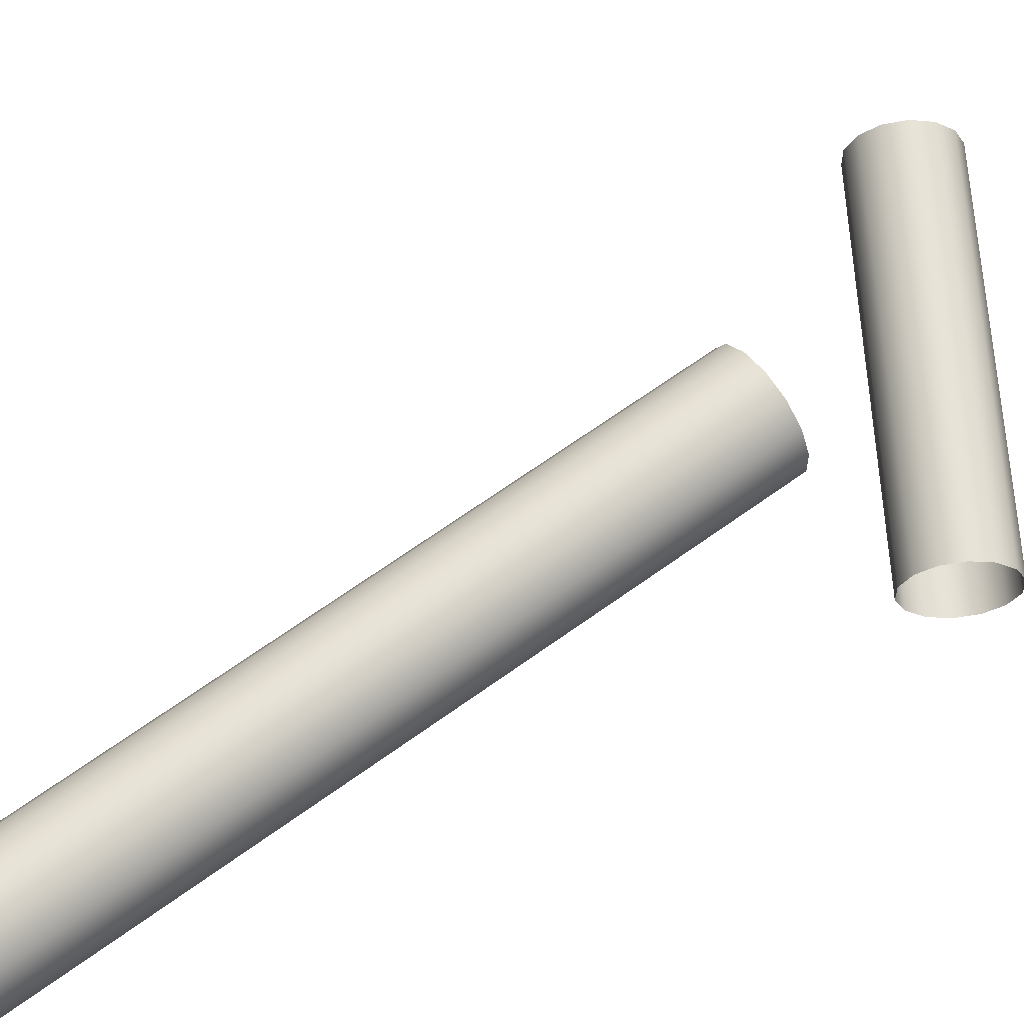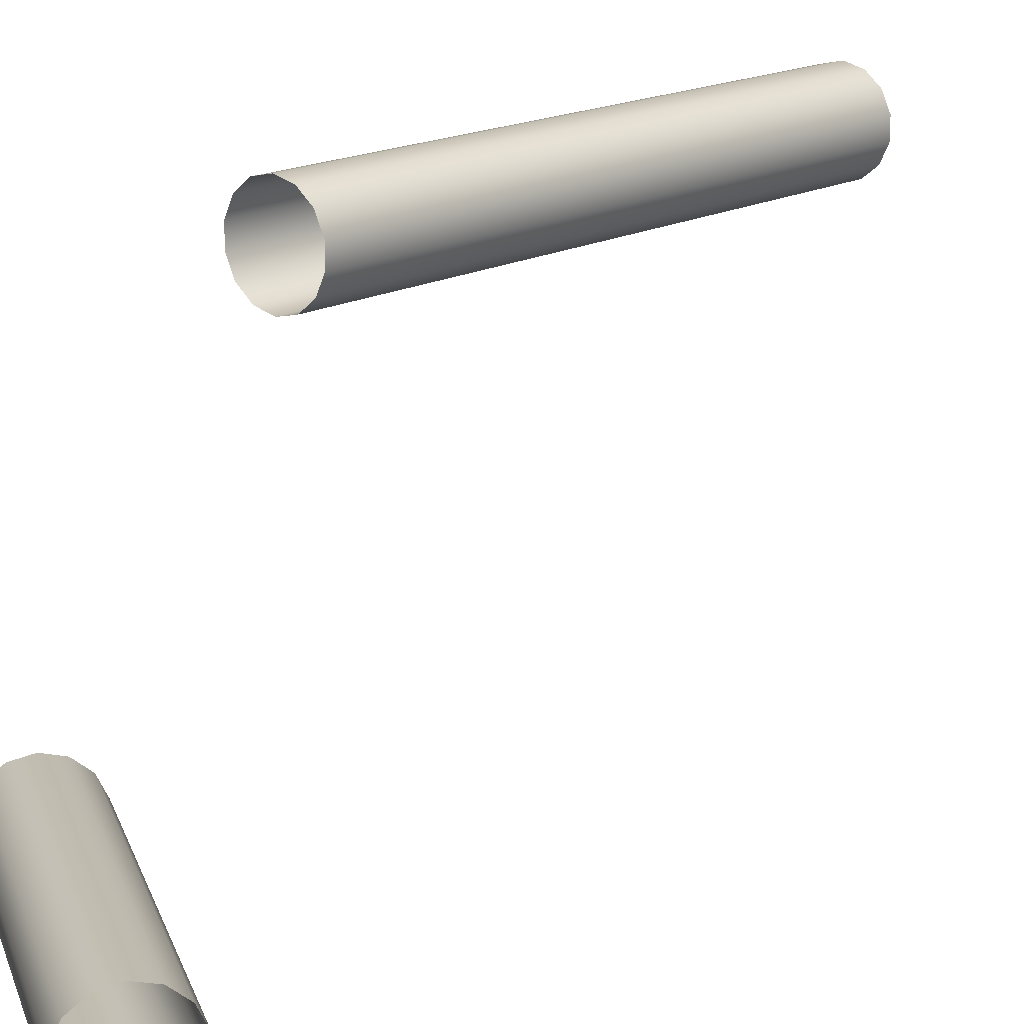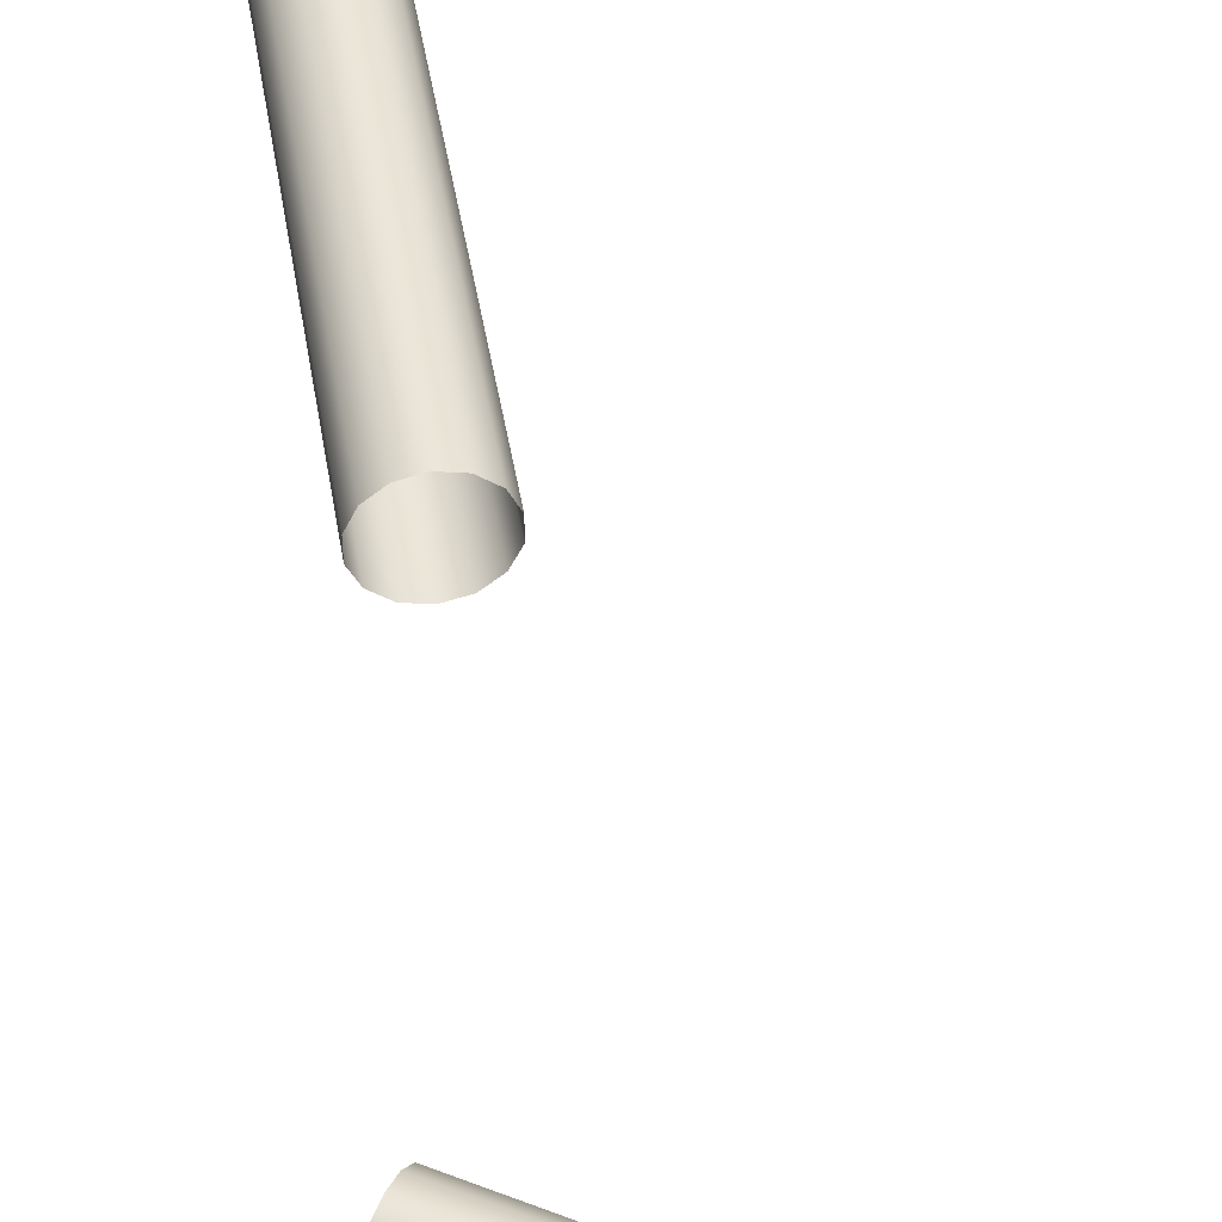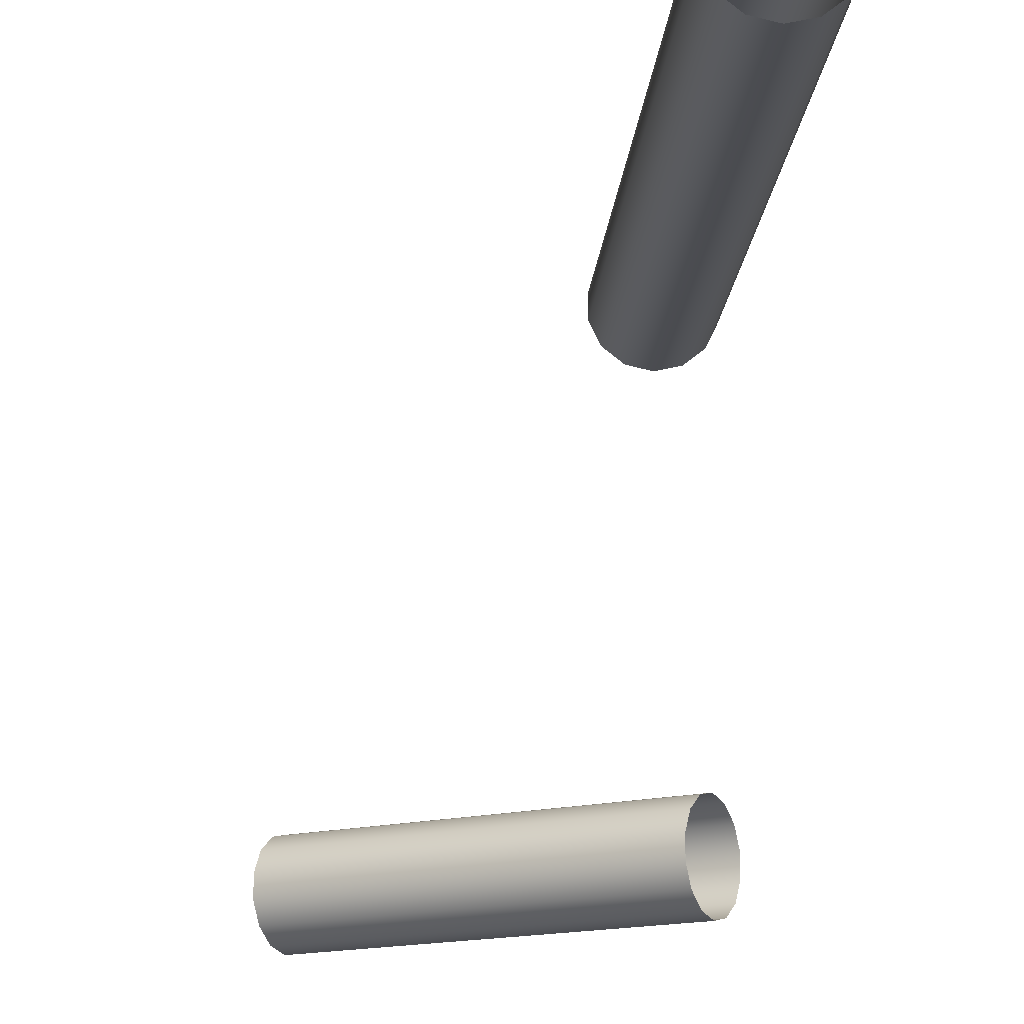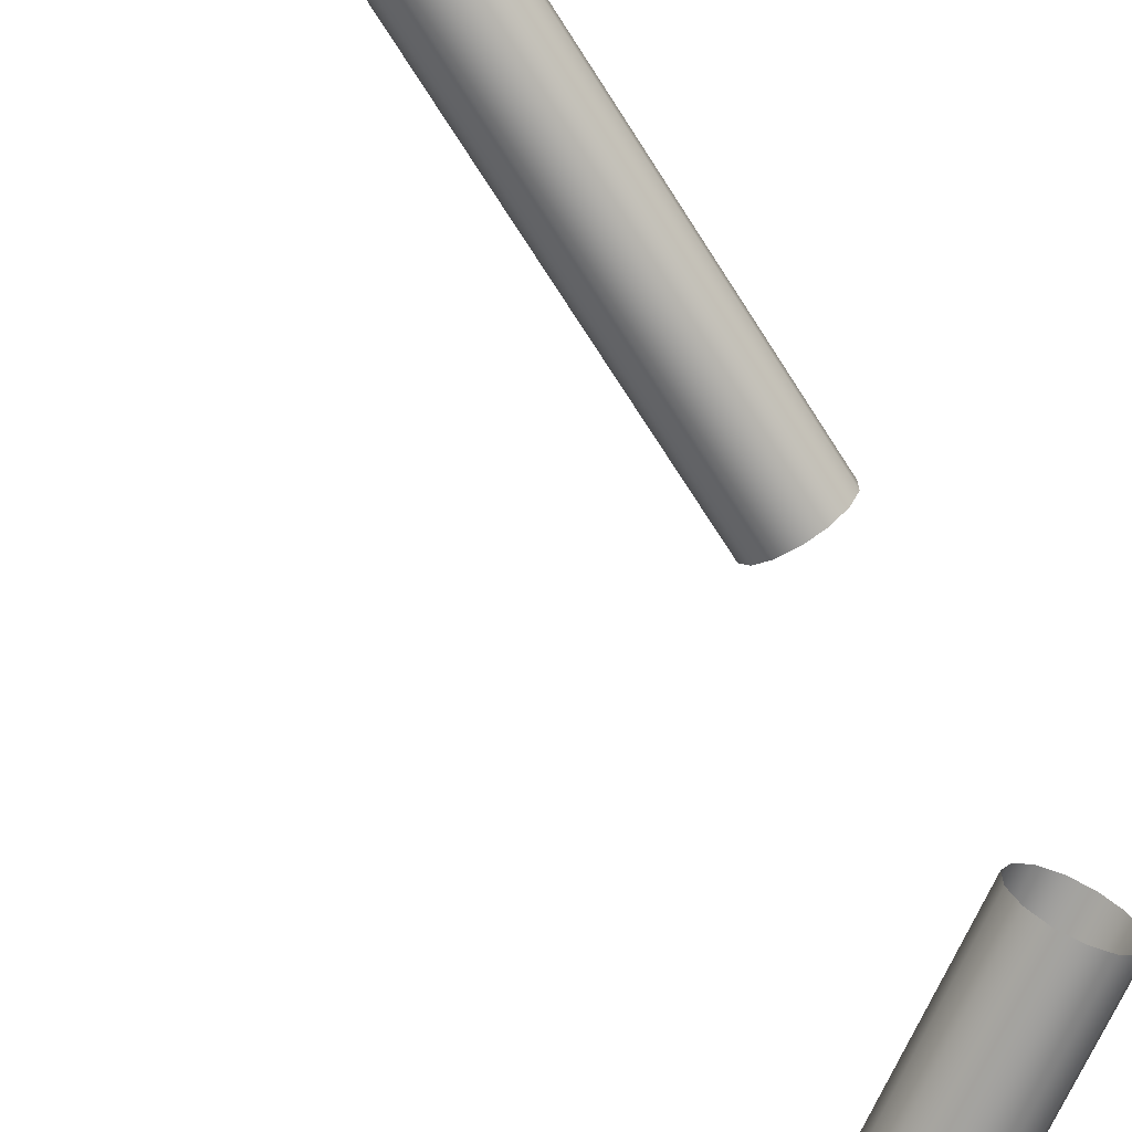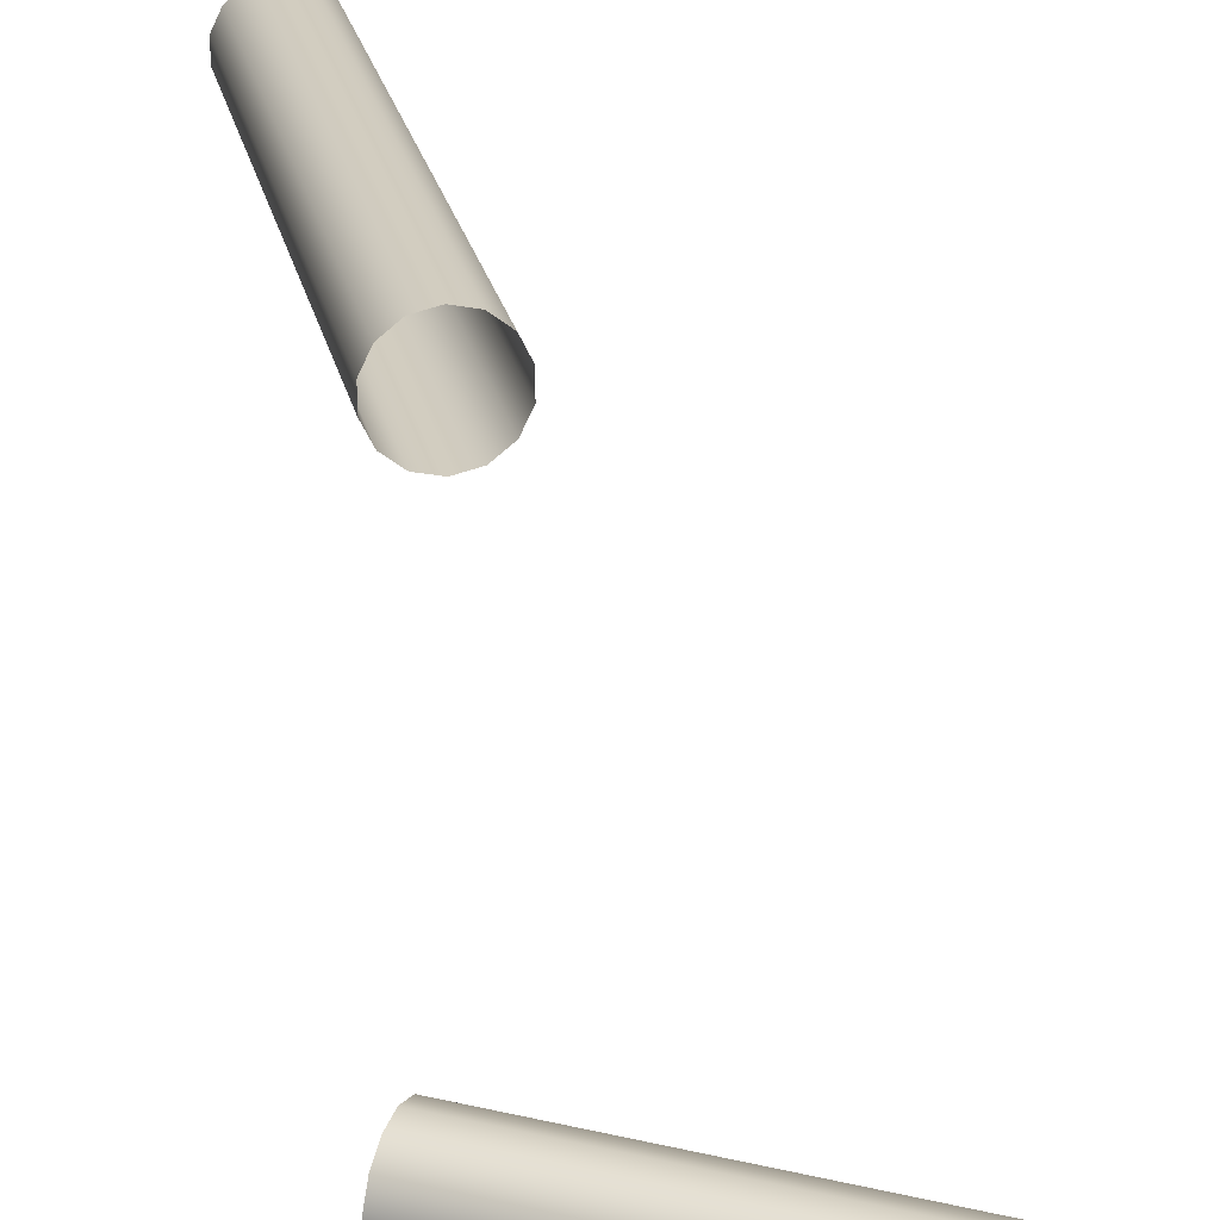
<metadata>
{"format":"obj","ext":"obj","renderer":"f3d","projection":"perspective","resolution":1024,"background":"white","views":[{"elev":63.2,"azim":64.0,"up":"+Z"},{"elev":16.5,"azim":-127.7,"up":"+Z"},{"elev":46.0,"azim":-178.8,"up":"+Z"},{"elev":-15.3,"azim":6.4,"up":"+Z"},{"elev":-70.5,"azim":43.1,"up":"+Z"},{"elev":24.7,"azim":178.6,"up":"+Z"}]}
</metadata>
<code>
o Inputs_of_2257_-_CEPshDR
v 1.131 -0.647 -4.4
v 1.133 -0.6466 -4.398
v 1.134 -0.6463 -4.395
v 1.134 -0.6463 -4.392
v 1.133 -0.6466 -4.389
v 1.131 -0.647 -4.387
v 1.128 -0.6476 -4.386
v 1.125 -0.6482 -4.387
v 1.122 -0.6486 -4.389
v 1.121 -0.6489 -4.392
v 1.121 -0.6489 -4.395
v 1.122 -0.6486 -4.398
v 1.125 -0.6482 -4.4
v 1.128 -0.6476 -4.401
v 1.147 -0.7365 -4.4
v 1.15 -0.736 -4.398
v 1.151 -0.7358 -4.395
v 1.151 -0.7358 -4.392
v 1.15 -0.736 -4.389
v 1.147 -0.7365 -4.387
v 1.144 -0.737 -4.386
v 1.141 -0.7376 -4.387
v 1.139 -0.7381 -4.389
v 1.138 -0.7383 -4.392
v 1.138 -0.7383 -4.395
v 1.139 -0.7381 -4.398
v 1.141 -0.7376 -4.4
v 1.144 -0.737 -4.401
v 1.133 -0.6191 -4.441
v 1.134 -0.6168 -4.443
v 1.134 -0.6156 -4.446
v 1.134 -0.6156 -4.449
v 1.134 -0.6168 -4.452
v 1.133 -0.6191 -4.454
v 1.132 -0.6219 -4.455
v 1.131 -0.6247 -4.454
v 1.13 -0.627 -4.452
v 1.129 -0.6282 -4.449
v 1.129 -0.6282 -4.446
v 1.13 -0.627 -4.443
v 1.131 -0.6247 -4.441
v 1.132 -0.6219 -4.441
v 1.082 -0.5981 -4.441
v 1.083 -0.5959 -4.443
v 1.084 -0.5946 -4.446
v 1.084 -0.5946 -4.449
v 1.083 -0.5959 -4.452
v 1.082 -0.5981 -4.454
v 1.081 -0.6009 -4.455
v 1.08 -0.6038 -4.454
v 1.079 -0.606 -4.452
v 1.079 -0.6073 -4.449
v 1.079 -0.6073 -4.446
v 1.079 -0.606 -4.443
v 1.08 -0.6038 -4.441
v 1.081 -0.6009 -4.441
f 1 15 28 14
f 2 16 15 1
f 3 17 16 2
f 4 18 17 3
f 5 19 18 4
f 6 20 19 5
f 7 21 20 6
f 8 22 21 7
f 9 23 22 8
f 10 24 23 9
f 11 25 24 10
f 12 26 25 11
f 13 27 26 12
f 14 28 27 13
f 29 43 56 42
f 30 44 43 29
f 31 45 44 30
f 32 46 45 31
f 33 47 46 32
f 34 48 47 33
f 35 49 48 34
f 36 50 49 35
f 37 51 50 36
f 38 52 51 37
f 39 53 52 38
f 40 54 53 39
f 41 55 54 40
f 42 56 55 41

</code>
